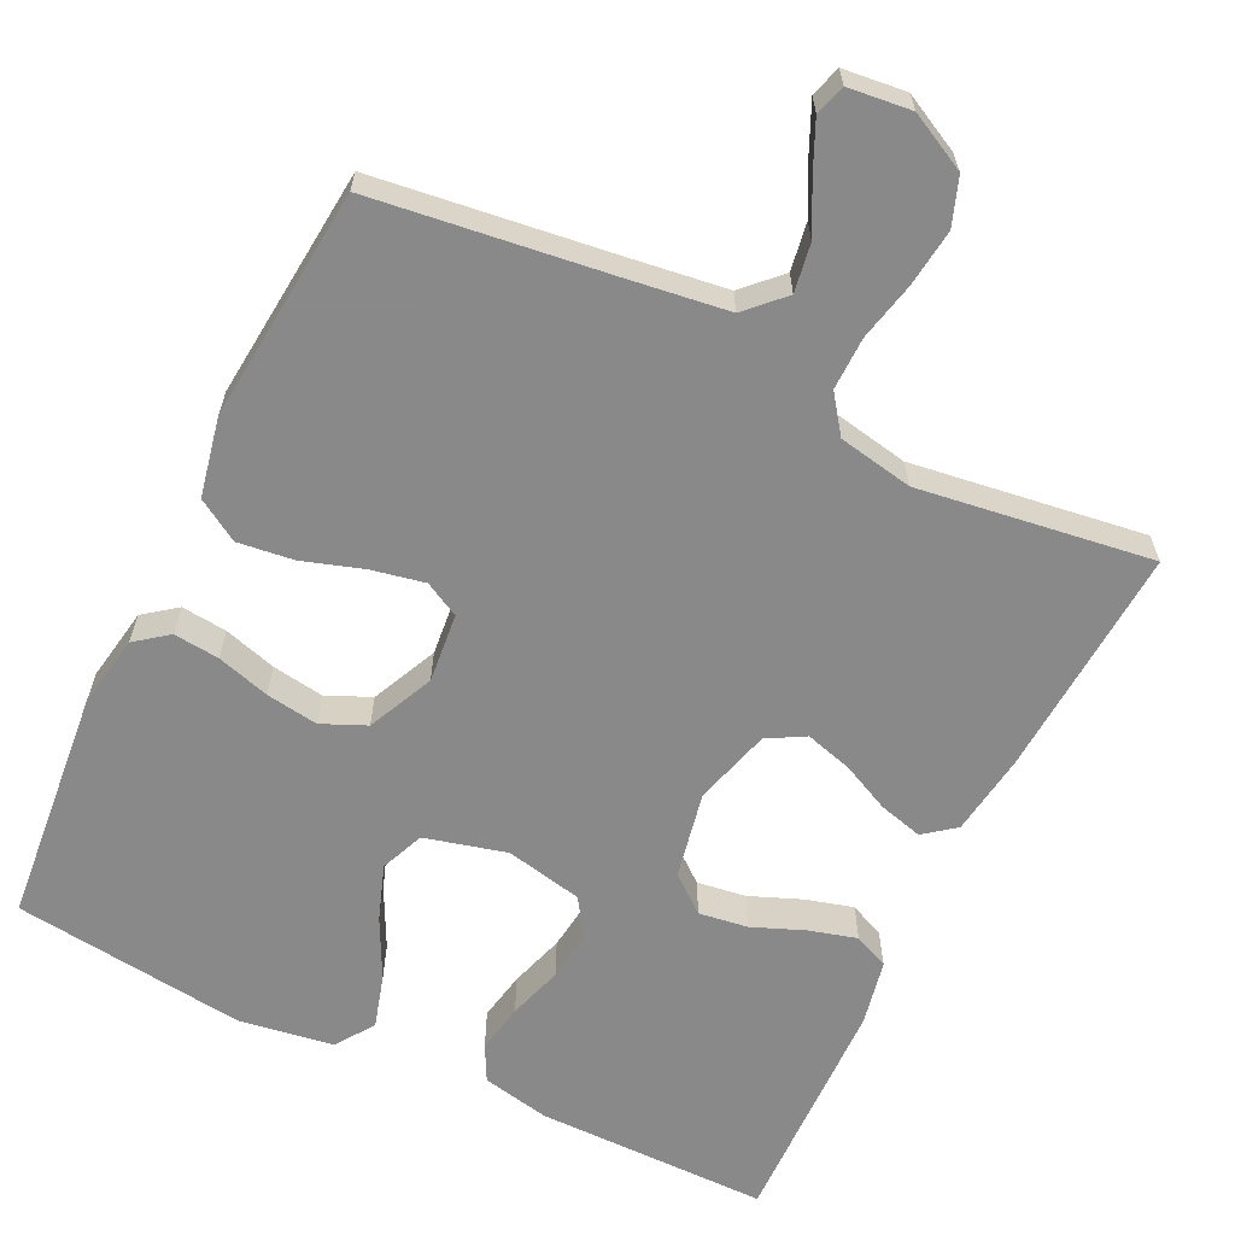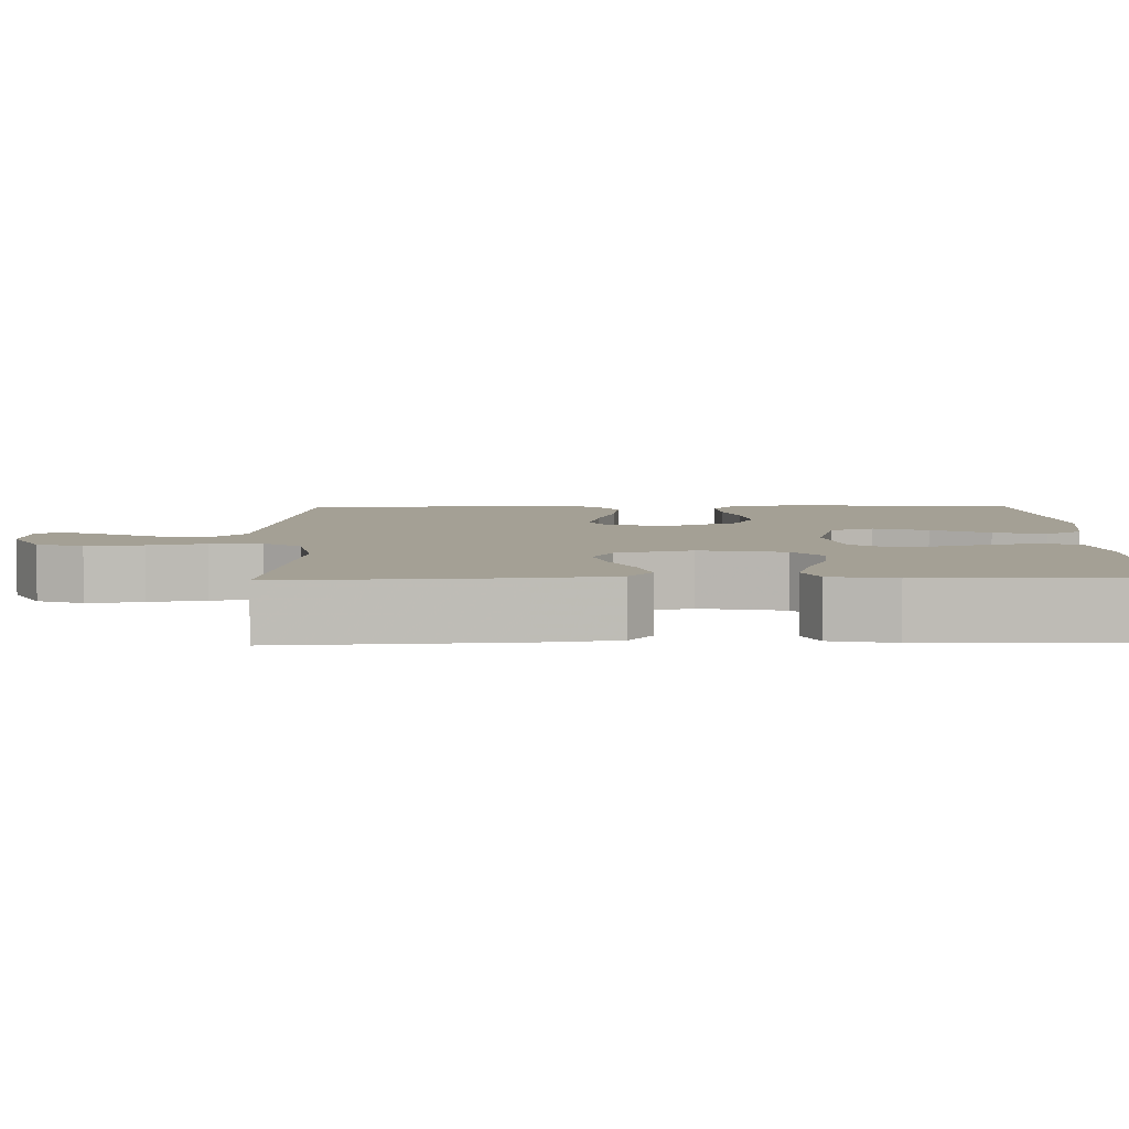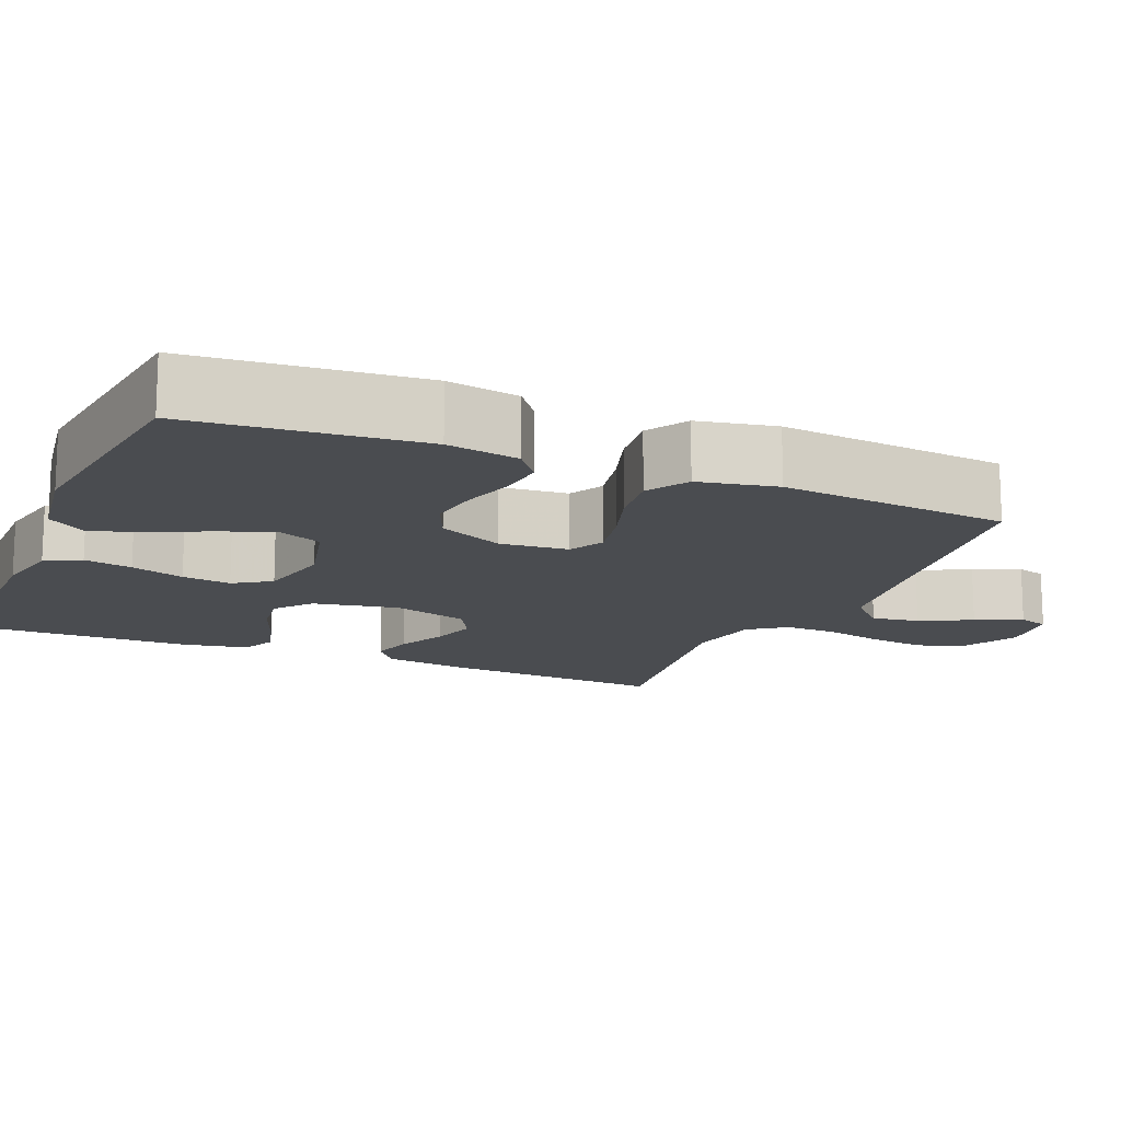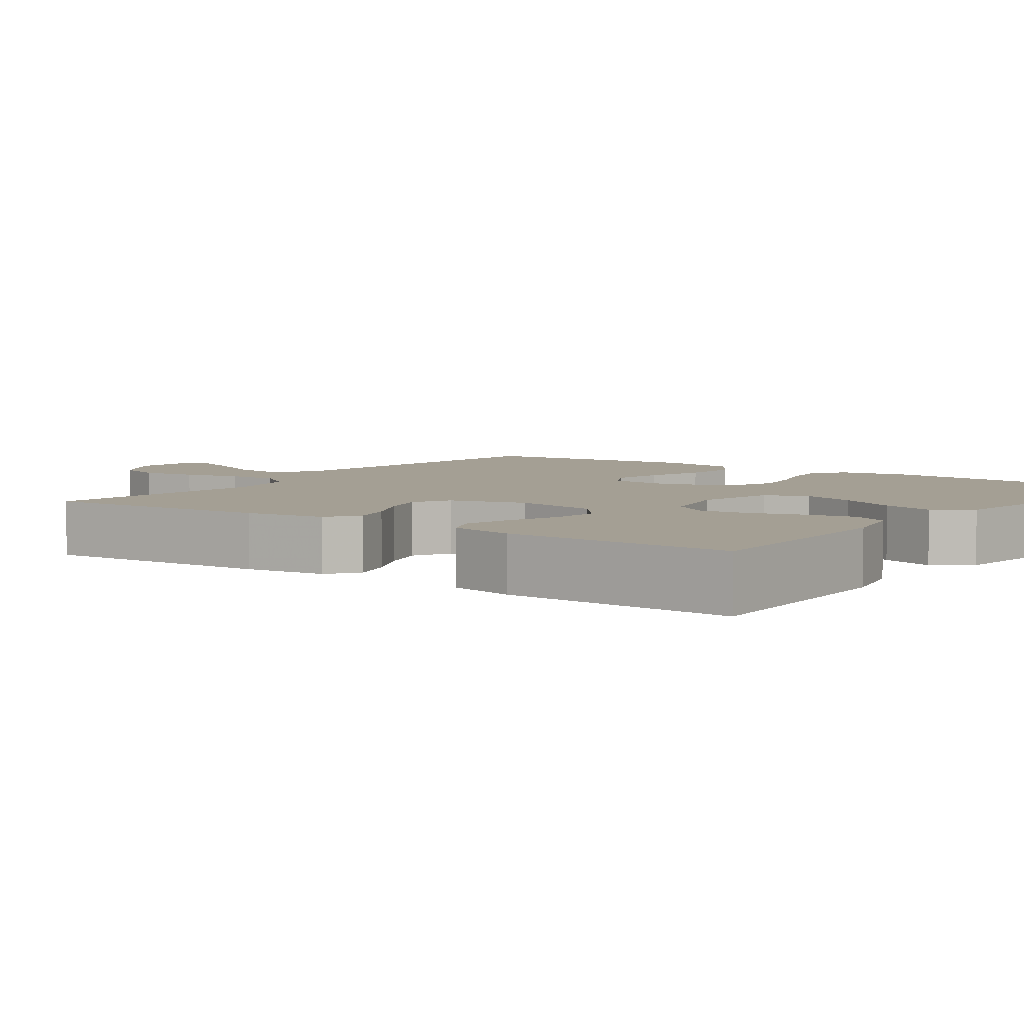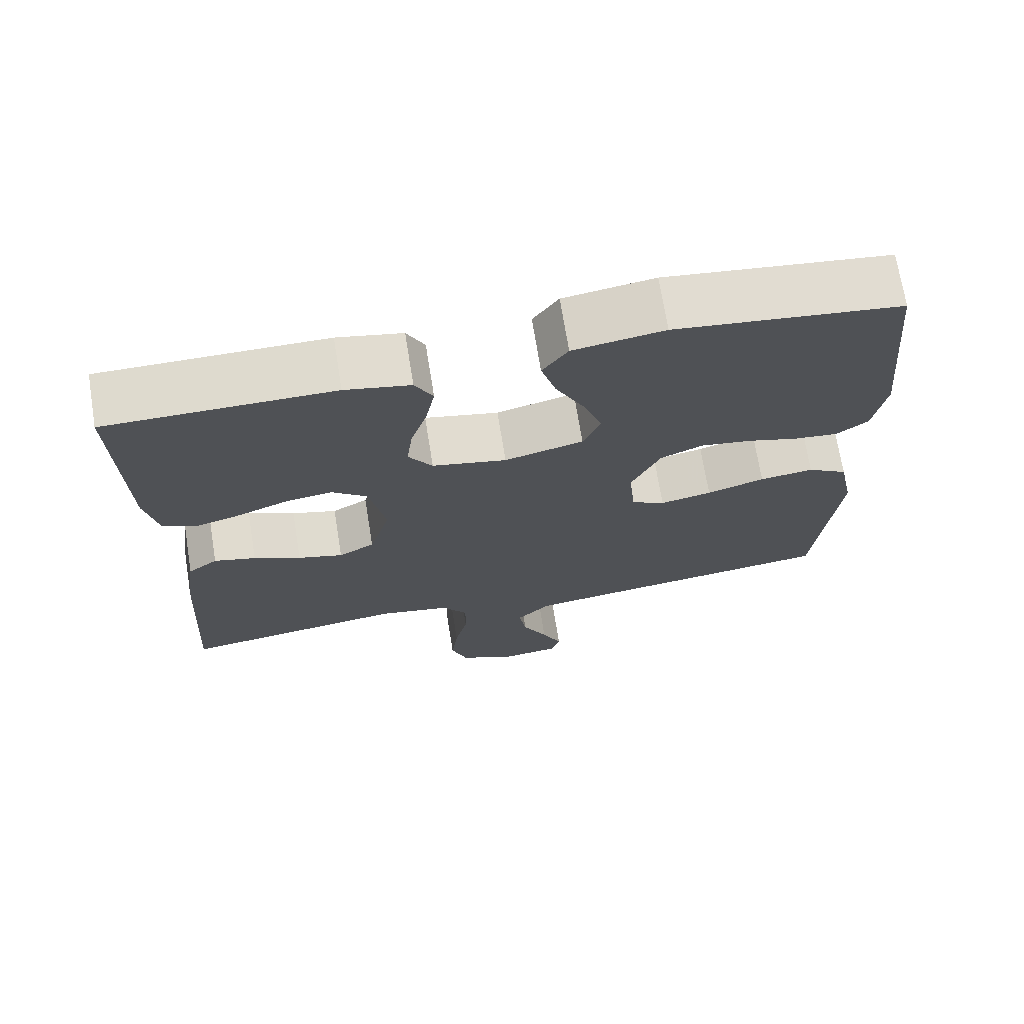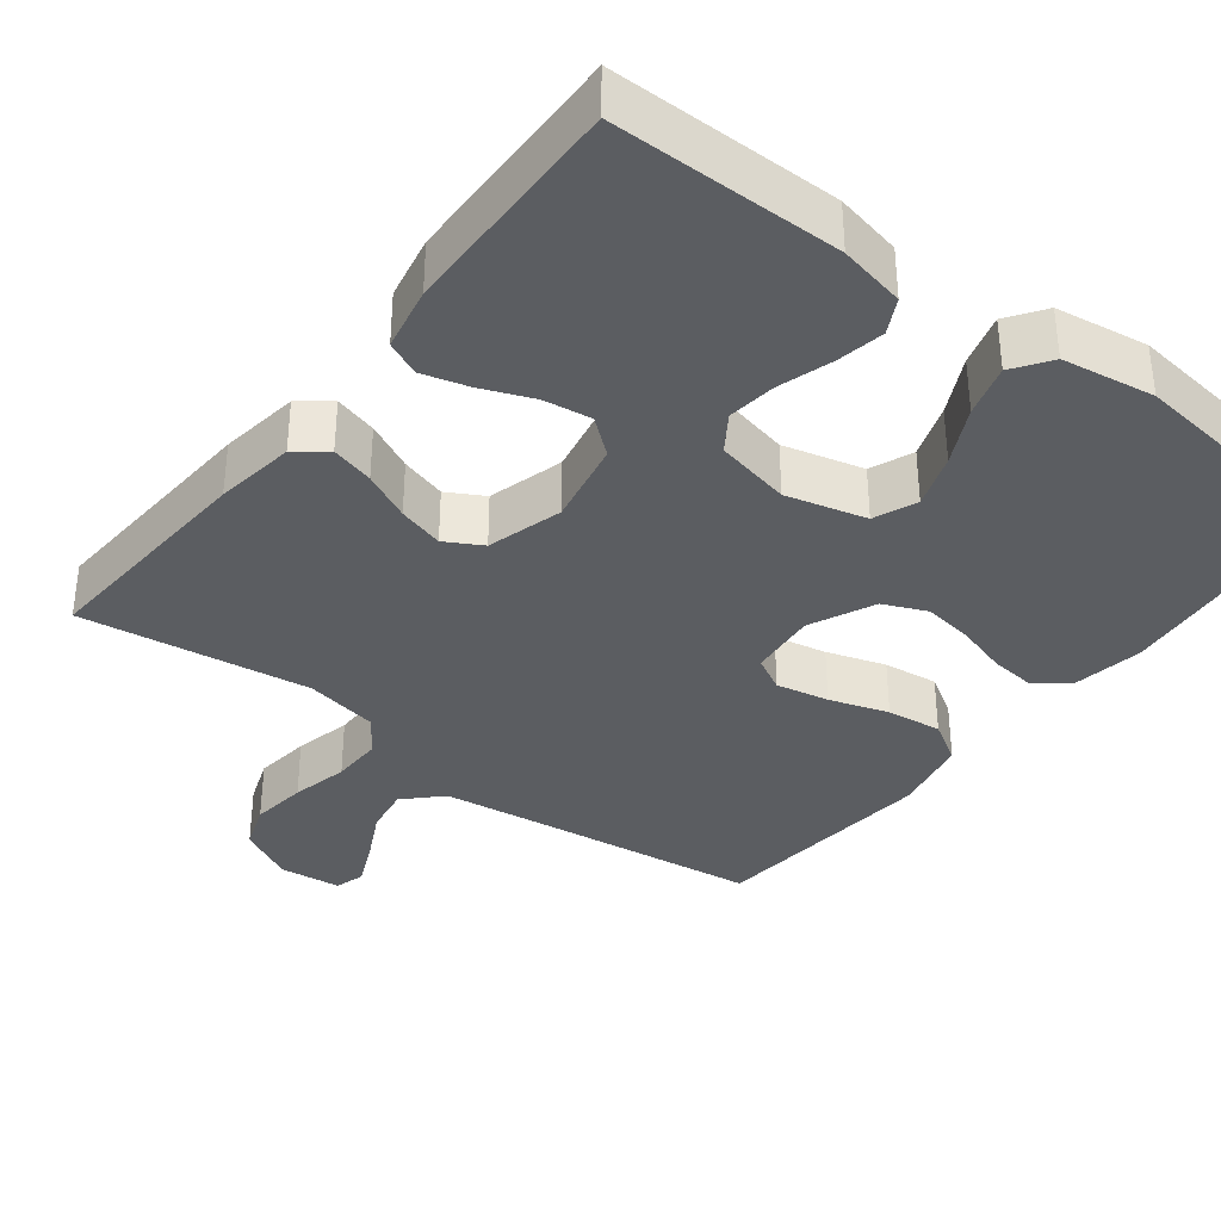
<metadata>
{"format":"obj","ext":"obj","renderer":"f3d","projection":"perspective","resolution":1024,"background":"white","views":[{"elev":-63.3,"azim":154.1,"up":"+Y"},{"elev":5.7,"azim":-91.3,"up":"+Y"},{"elev":-14.7,"azim":66.9,"up":"+Y"},{"elev":5.5,"azim":-54.7,"up":"+Y"},{"elev":71.0,"azim":-9.2,"up":"+Z"},{"elev":-35.7,"azim":-37.7,"up":"+Y"}]}
</metadata>
<code>
v 0.5 0.07 0.5
v 0.529 0.07 0.2
v 0.513 0.07 0.106
v 0.471 0.07 0.074
v 0.412 0.07 0.08
v 0.344 0.07 0.1
v 0.277 0.07 0.11
v 0.22 0.07 0.085
v 0.181 0.07 0
v 0.19 0.07 -0.089
v 0.235 0.07 -0.113
v 0.304 0.07 -0.099
v 0.381 0.07 -0.074
v 0.453 0.07 -0.065
v 0.507 0.07 -0.098
v 0.528 0.07 -0.2
v 0.5 0.07 -0.5
v 0.2 0.07 -0.539
v 0.068 0.07 -0.557
v 0.022 0.07 -0.603
v 0.032 0.07 -0.665
v 0.066 0.07 -0.732
v 0.093 0.07 -0.792
v 0.081 0.07 -0.831
v 0 0.07 -0.84
v -0.074 0.07 -0.802
v -0.096 0.07 -0.741
v -0.087 0.07 -0.667
v -0.07 0.07 -0.592
v -0.069 0.07 -0.524
v -0.104 0.07 -0.476
v -0.2 0.07 -0.458
v -0.5 0.07 -0.5
v -0.481 0.07 -0.2
v -0.466 0.07 -0.095
v -0.426 0.07 -0.064
v -0.37 0.07 -0.079
v -0.307 0.07 -0.109
v -0.247 0.07 -0.126
v -0.199 0.07 -0.099
v -0.171 0.07 0
v -0.193 0.07 0.111
v -0.24 0.07 0.149
v -0.303 0.07 0.14
v -0.37 0.07 0.113
v -0.431 0.07 0.096
v -0.476 0.07 0.116
v -0.493 0.07 0.2
v -0.5 0.07 0.5
v -0.2 0.07 0.501
v -0.113 0.07 0.483
v -0.089 0.07 0.437
v -0.101 0.07 0.374
v -0.123 0.07 0.304
v -0.131 0.07 0.24
v -0.099 0.07 0.192
v 0 0.07 0.171
v 0.105 0.07 0.198
v 0.128 0.07 0.254
v 0.103 0.07 0.325
v 0.065 0.07 0.4
v 0.045 0.07 0.468
v 0.079 0.07 0.517
v 0.2 0.07 0.536
v 0.5 0 0.5
v 0.529 0 0.2
v 0.513 0 0.106
v 0.471 0 0.074
v 0.412 0 0.08
v 0.344 0 0.1
v 0.277 0 0.11
v 0.22 0 0.085
v 0.181 0 0
v 0.19 0 -0.089
v 0.235 0 -0.113
v 0.304 0 -0.099
v 0.381 0 -0.074
v 0.453 0 -0.065
v 0.507 0 -0.098
v 0.528 0 -0.2
v 0.5 0 -0.5
v 0.2 0 -0.539
v 0.068 0 -0.557
v 0.022 0 -0.603
v 0.032 0 -0.665
v 0.066 0 -0.732
v 0.093 0 -0.792
v 0.081 0 -0.831
v 0 0 -0.84
v -0.074 0 -0.802
v -0.096 0 -0.741
v -0.087 0 -0.667
v -0.07 0 -0.592
v -0.069 0 -0.524
v -0.104 0 -0.476
v -0.2 0 -0.458
v -0.5 0 -0.5
v -0.481 0 -0.2
v -0.466 0 -0.095
v -0.426 0 -0.064
v -0.37 0 -0.079
v -0.307 0 -0.109
v -0.247 0 -0.126
v -0.199 0 -0.099
v -0.171 0 0
v -0.193 0 0.111
v -0.24 0 0.149
v -0.303 0 0.14
v -0.37 0 0.113
v -0.431 0 0.096
v -0.476 0 0.116
v -0.493 0 0.2
v -0.5 0 0.5
v -0.2 0 0.501
v -0.113 0 0.483
v -0.089 0 0.437
v -0.101 0 0.374
v -0.123 0 0.304
v -0.131 0 0.24
v -0.099 0 0.192
v 0 0 0.171
v 0.105 0 0.198
v 0.128 0 0.254
v 0.103 0 0.325
v 0.065 0 0.4
v 0.045 0 0.468
v 0.079 0 0.517
v 0.2 0 0.536
f 60 61 62 63
f 59 60 63 64
f 51 52 53 54
f 51 54 55
f 50 51 55
f 49 50 55
f 48 49 55 56
f 44 45 46 47
f 43 44 47 48
f 35 36 37 38
f 35 38 39
f 32 33 34 35
f 31 32 35 39
f 30 31 39 40
f 26 27 28 29
f 24 25 26 29
f 24 29 30
f 21 22 23 24
f 21 24 30 40
f 15 16 17 18
f 15 18 19
f 12 13 14 15
f 11 12 15 19
f 10 11 19 20
f 3 4 5 6
f 3 6 7
f 2 3 7
f 59 64 1 2
f 58 59 2 7
f 57 58 7 8
f 43 48 56 57
f 42 43 57 8
f 41 42 8 9
f 20 21 40 41
f 9 10 20 41
f 127 126 125 124
f 128 127 124 123
f 118 117 116 115
f 119 118 115
f 119 115 114
f 119 114 113
f 120 119 113 112
f 111 110 109 108
f 112 111 108 107
f 102 101 100 99
f 103 102 99
f 99 98 97 96
f 103 99 96 95
f 104 103 95 94
f 93 92 91 90
f 93 90 89 88
f 94 93 88
f 88 87 86 85
f 104 94 88 85
f 82 81 80 79
f 83 82 79
f 79 78 77 76
f 83 79 76 75
f 84 83 75 74
f 70 69 68 67
f 71 70 67
f 71 67 66
f 66 65 128 123
f 71 66 123 122
f 72 71 122 121
f 121 120 112 107
f 72 121 107 106
f 73 72 106 105
f 105 104 85 84
f 105 84 74 73
f 1 65 66 2
f 2 66 67 3
f 3 67 68 4
f 4 68 69 5
f 5 69 70 6
f 6 70 71 7
f 7 71 72 8
f 8 72 73 9
f 9 73 74 10
f 10 74 75 11
f 11 75 76 12
f 12 76 77 13
f 13 77 78 14
f 14 78 79 15
f 15 79 80 16
f 16 80 81 17
f 17 81 82 18
f 18 82 83 19
f 19 83 84 20
f 20 84 85 21
f 21 85 86 22
f 22 86 87 23
f 23 87 88 24
f 24 88 89 25
f 25 89 90 26
f 26 90 91 27
f 27 91 92 28
f 28 92 93 29
f 29 93 94 30
f 30 94 95 31
f 31 95 96 32
f 32 96 97 33
f 33 97 98 34
f 34 98 99 35
f 35 99 100 36
f 36 100 101 37
f 37 101 102 38
f 38 102 103 39
f 39 103 104 40
f 40 104 105 41
f 41 105 106 42
f 42 106 107 43
f 43 107 108 44
f 44 108 109 45
f 45 109 110 46
f 46 110 111 47
f 47 111 112 48
f 48 112 113 49
f 49 113 114 50
f 50 114 115 51
f 51 115 116 52
f 52 116 117 53
f 53 117 118 54
f 54 118 119 55
f 55 119 120 56
f 56 120 121 57
f 57 121 122 58
f 58 122 123 59
f 59 123 124 60
f 60 124 125 61
f 61 125 126 62
f 62 126 127 63
f 63 127 128 64
f 64 128 65 1

</code>
